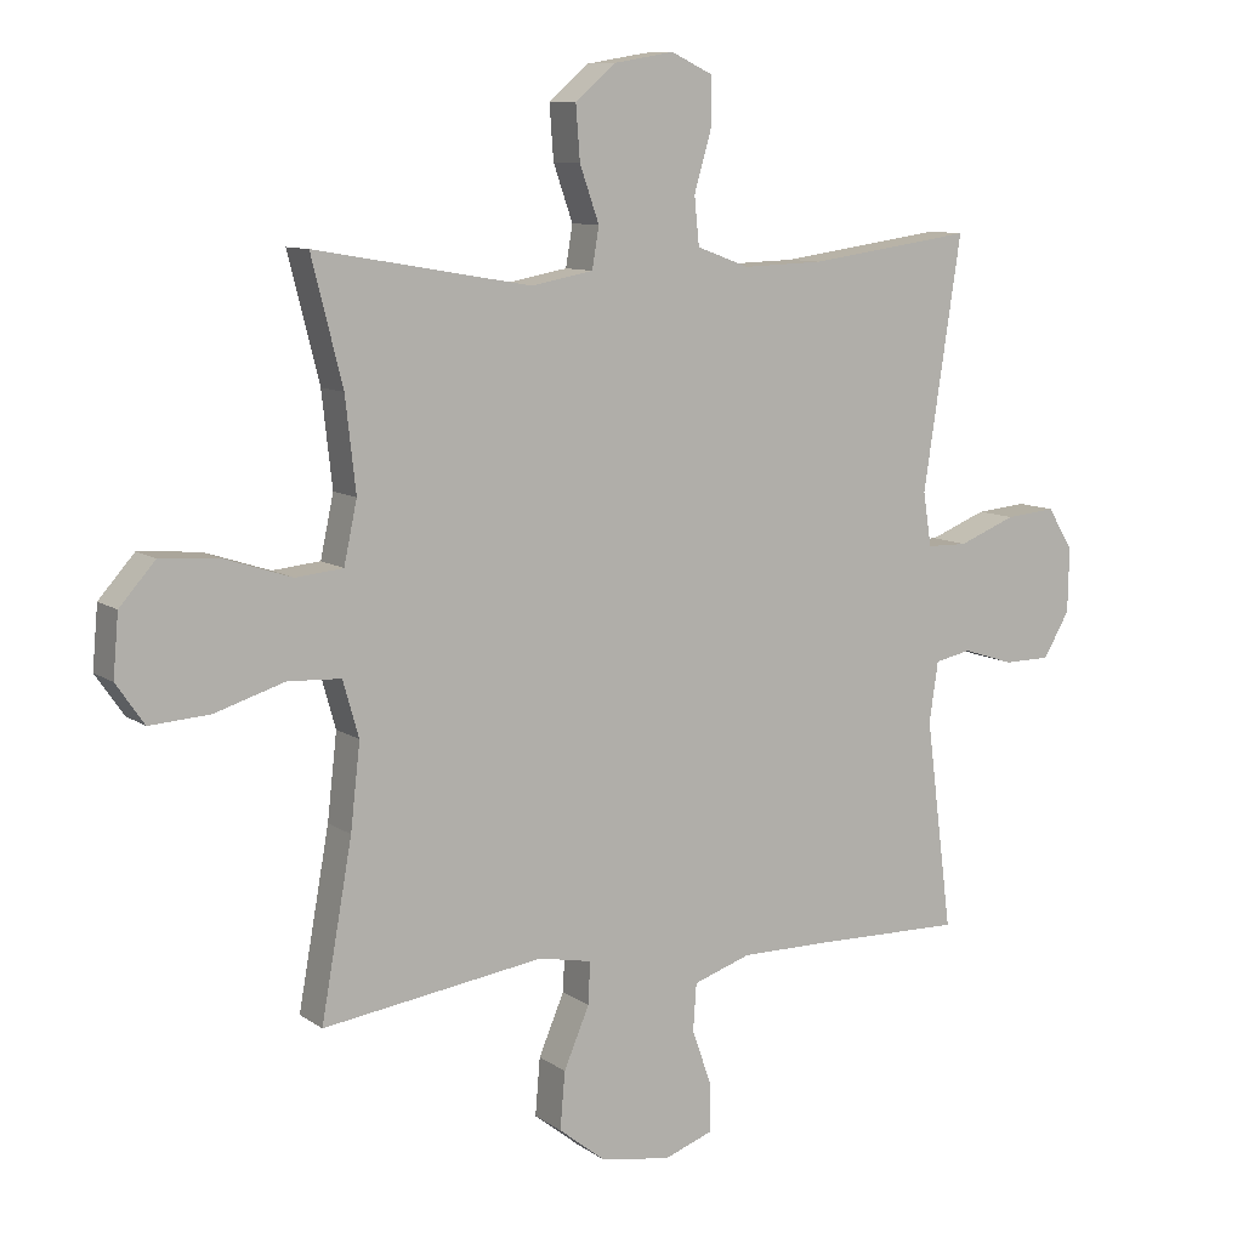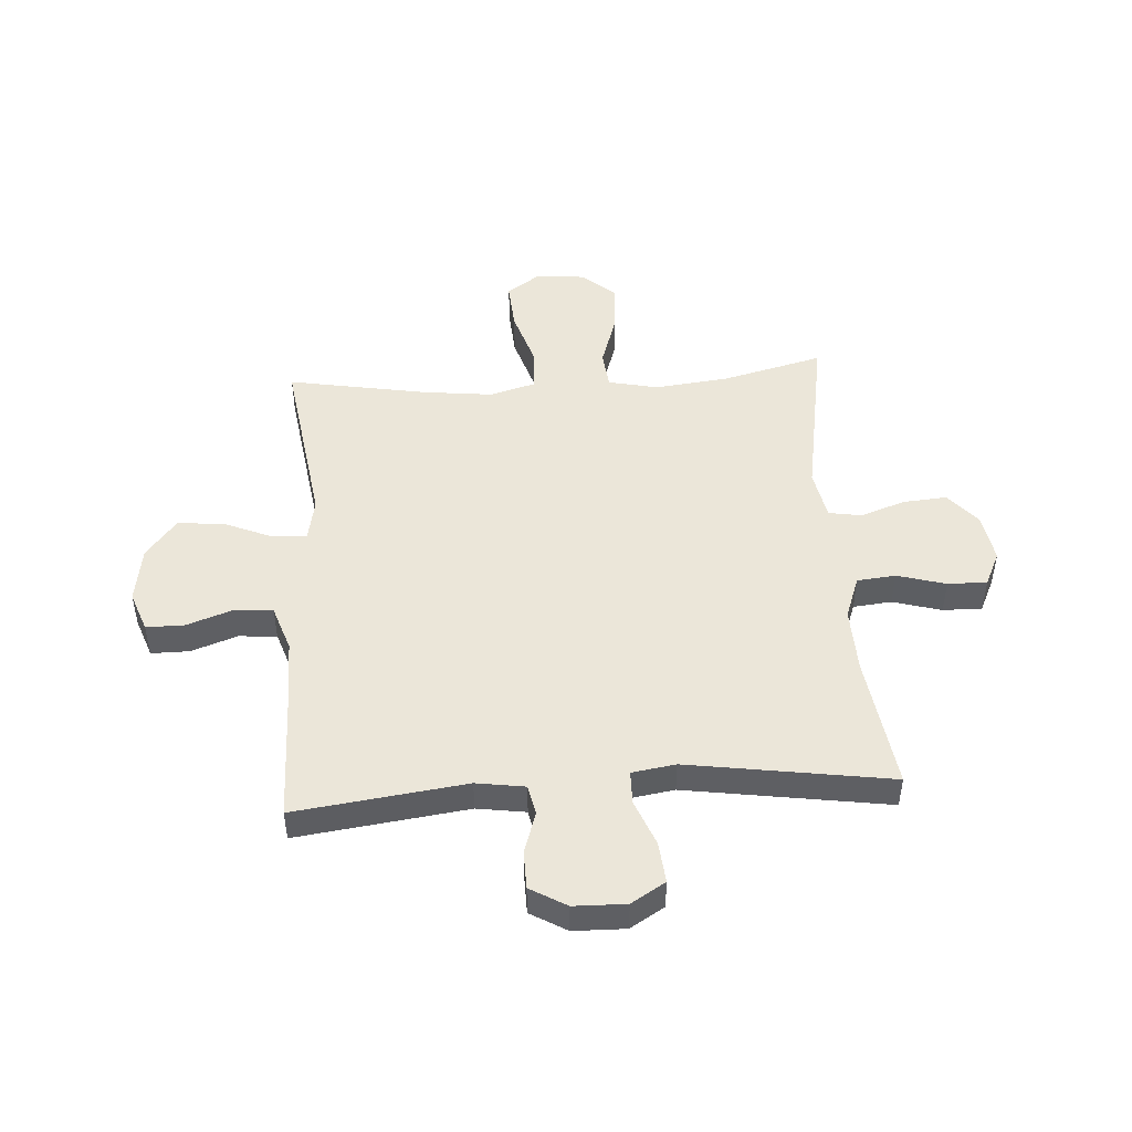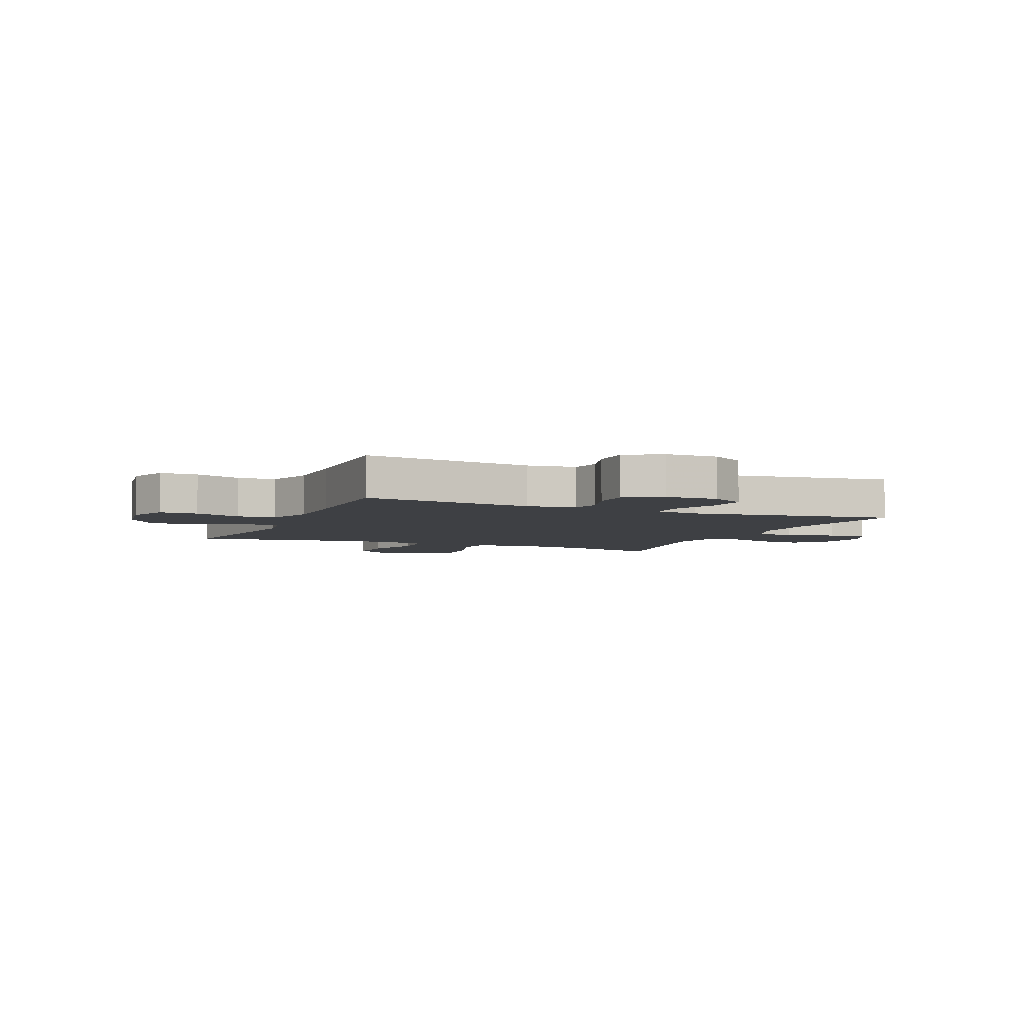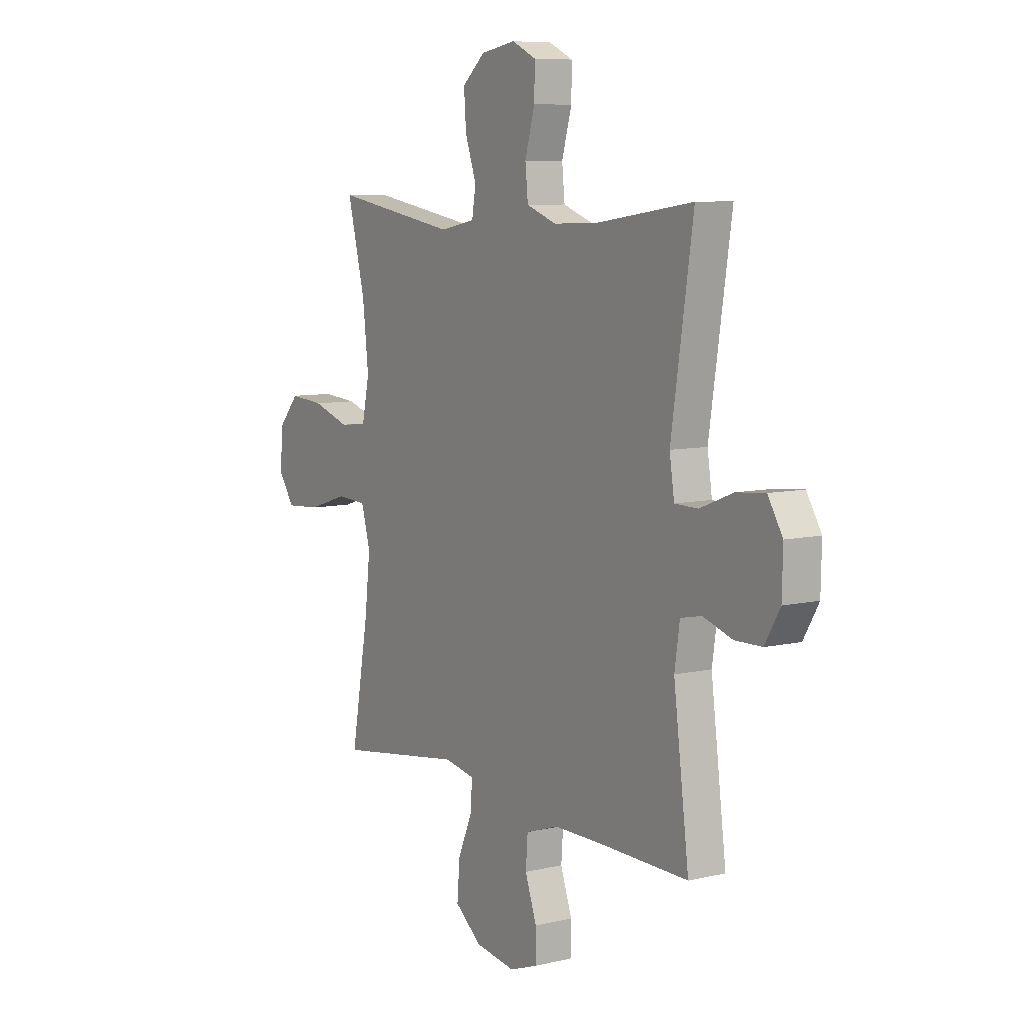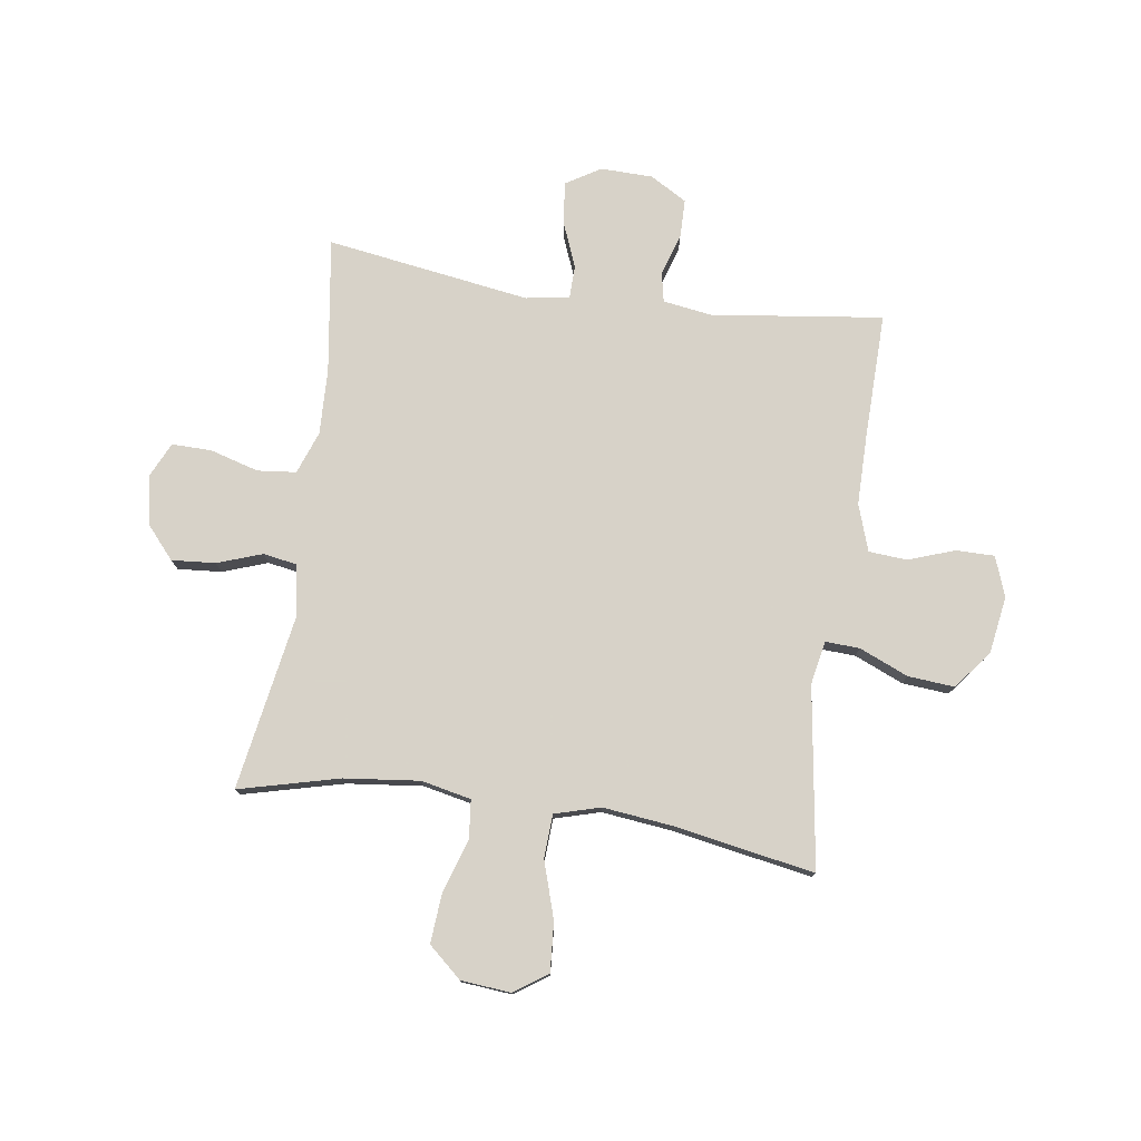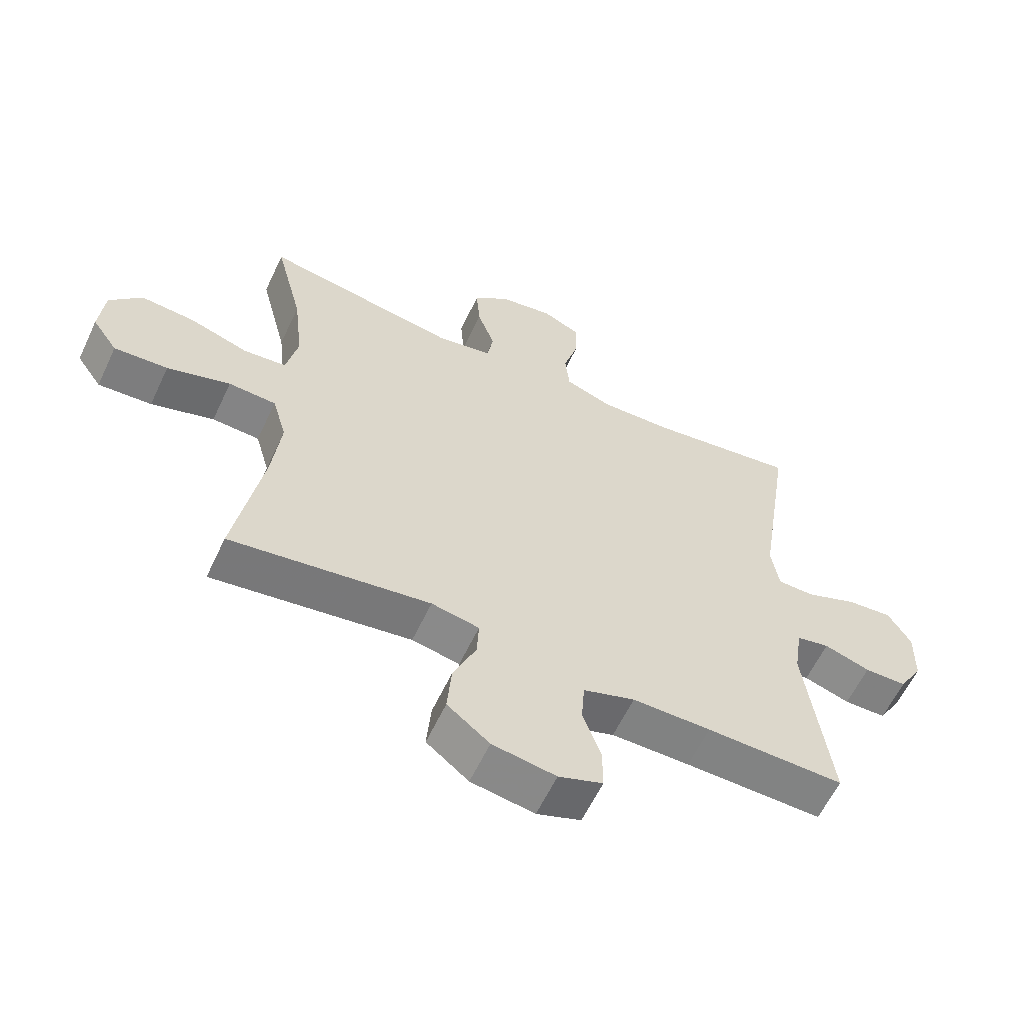
<metadata>
{"format":"obj","ext":"obj","renderer":"f3d","projection":"perspective","resolution":1024,"background":"white","views":[{"elev":9.5,"azim":149.5,"up":"+Z"},{"elev":48.1,"azim":-93.8,"up":"+Y"},{"elev":-4.9,"azim":-113.2,"up":"+Y"},{"elev":7.9,"azim":-123.2,"up":"+Z"},{"elev":77.3,"azim":98.2,"up":"+Y"},{"elev":-60.6,"azim":154.8,"up":"+Z"}]}
</metadata>
<code>
v 0.5 0.07 0.5
v 0.455 0.07 0.321
v 0.44 0.07 0.187
v 0.459 0.07 0.098
v 0.528 0.07 0.091
v 0.623 0.07 0.122
v 0.711 0.07 0.129
v 0.763 0.07 0.07
v 0.771 0.07 -0.019
v 0.73 0.07 -0.078
v 0.643 0.07 -0.072
v 0.541 0.07 -0.04
v 0.464 0.07 -0.044
v 0.441 0.07 -0.125
v 0.455 0.07 -0.248
v 0.5 0.07 -0.5
v 0.301 0.07 -0.471
v 0.178 0.07 -0.453
v 0.101 0.07 -0.468
v 0.104 0.07 -0.529
v 0.141 0.07 -0.616
v 0.148 0.07 -0.699
v 0.08 0.07 -0.753
v -0.022 0.07 -0.769
v -0.093 0.07 -0.743
v -0.093 0.07 -0.675
v -0.064 0.07 -0.592
v -0.069 0.07 -0.524
v -0.152 0.07 -0.496
v -0.278 0.07 -0.496
v -0.5 0.07 -0.5
v -0.461 0.07 -0.195
v -0.474 0.07 -0.108
v -0.527 0.07 -0.097
v -0.601 0.07 -0.121
v -0.669 0.07 -0.12
v -0.707 0.07 -0.055
v -0.709 0.07 0.038
v -0.672 0.07 0.099
v -0.599 0.07 0.092
v -0.516 0.07 0.059
v -0.457 0.07 0.06
v -0.445 0.07 0.138
v -0.5 0.07 0.5
v -0.261 0.07 0.466
v -0.144 0.07 0.462
v -0.068 0.07 0.49
v -0.061 0.07 0.559
v -0.086 0.07 0.646
v -0.087 0.07 0.716
v -0.026 0.07 0.745
v 0.062 0.07 0.73
v 0.12 0.07 0.68
v 0.114 0.07 0.602
v 0.086 0.07 0.522
v 0.096 0.07 0.463
v 0.186 0.07 0.446
v 0.5 0 0.5
v 0.455 0 0.321
v 0.44 0 0.187
v 0.459 0 0.098
v 0.528 0 0.091
v 0.623 0 0.122
v 0.711 0 0.129
v 0.763 0 0.07
v 0.771 0 -0.019
v 0.73 0 -0.078
v 0.643 0 -0.072
v 0.541 0 -0.04
v 0.464 0 -0.044
v 0.441 0 -0.125
v 0.455 0 -0.248
v 0.5 0 -0.5
v 0.301 0 -0.471
v 0.178 0 -0.453
v 0.101 0 -0.468
v 0.104 0 -0.529
v 0.141 0 -0.616
v 0.148 0 -0.699
v 0.08 0 -0.753
v -0.022 0 -0.769
v -0.093 0 -0.743
v -0.093 0 -0.675
v -0.064 0 -0.592
v -0.069 0 -0.524
v -0.152 0 -0.496
v -0.278 0 -0.496
v -0.5 0 -0.5
v -0.461 0 -0.195
v -0.474 0 -0.108
v -0.527 0 -0.097
v -0.601 0 -0.121
v -0.669 0 -0.12
v -0.707 0 -0.055
v -0.709 0 0.038
v -0.672 0 0.099
v -0.599 0 0.092
v -0.516 0 0.059
v -0.457 0 0.06
v -0.445 0 0.138
v -0.5 0 0.5
v -0.261 0 0.466
v -0.144 0 0.462
v -0.068 0 0.49
v -0.061 0 0.559
v -0.086 0 0.646
v -0.087 0 0.716
v -0.026 0 0.745
v 0.062 0 0.73
v 0.12 0 0.68
v 0.114 0 0.602
v 0.086 0 0.522
v 0.096 0 0.463
v 0.186 0 0.446
f 52 53 54 55
f 50 51 52 55
f 48 49 50 55
f 47 48 55 56
f 46 47 56 57
f 43 44 45
f 42 43 45 46
f 38 39 40 41
f 38 41 42
f 37 38 42
f 34 35 36 37
f 33 34 37 42
f 32 33 42 46
f 30 31 32 46
f 24 25 26 27
f 24 27 28
f 23 24 28
f 20 21 22 23
f 19 20 23 28
f 15 16 17 18
f 14 15 18 19
f 13 14 19 28
f 9 10 11 12
f 9 12 13
f 8 9 13
f 5 6 7 8
f 5 8 13
f 4 5 13 28
f 57 1 2
f 57 2 3
f 29 30 46 57
f 28 29 57
f 3 4 28 57
f 112 111 110 109
f 112 109 108 107
f 112 107 106 105
f 113 112 105 104
f 114 113 104 103
f 102 101 100
f 103 102 100 99
f 98 97 96 95
f 99 98 95
f 99 95 94
f 94 93 92 91
f 99 94 91 90
f 103 99 90 89
f 103 89 88 87
f 84 83 82 81
f 85 84 81
f 85 81 80
f 80 79 78 77
f 85 80 77 76
f 75 74 73 72
f 76 75 72 71
f 85 76 71 70
f 69 68 67 66
f 70 69 66
f 70 66 65
f 65 64 63 62
f 70 65 62
f 85 70 62 61
f 59 58 114
f 60 59 114
f 114 103 87 86
f 114 86 85
f 114 85 61 60
f 1 58 59 2
f 2 59 60 3
f 3 60 61 4
f 4 61 62 5
f 5 62 63 6
f 6 63 64 7
f 7 64 65 8
f 8 65 66 9
f 9 66 67 10
f 10 67 68 11
f 11 68 69 12
f 12 69 70 13
f 13 70 71 14
f 14 71 72 15
f 15 72 73 16
f 16 73 74 17
f 17 74 75 18
f 18 75 76 19
f 19 76 77 20
f 20 77 78 21
f 21 78 79 22
f 22 79 80 23
f 23 80 81 24
f 24 81 82 25
f 25 82 83 26
f 26 83 84 27
f 27 84 85 28
f 28 85 86 29
f 29 86 87 30
f 30 87 88 31
f 31 88 89 32
f 32 89 90 33
f 33 90 91 34
f 34 91 92 35
f 35 92 93 36
f 36 93 94 37
f 37 94 95 38
f 38 95 96 39
f 39 96 97 40
f 40 97 98 41
f 41 98 99 42
f 42 99 100 43
f 43 100 101 44
f 44 101 102 45
f 45 102 103 46
f 46 103 104 47
f 47 104 105 48
f 48 105 106 49
f 49 106 107 50
f 50 107 108 51
f 51 108 109 52
f 52 109 110 53
f 53 110 111 54
f 54 111 112 55
f 55 112 113 56
f 56 113 114 57
f 57 114 58 1

</code>
